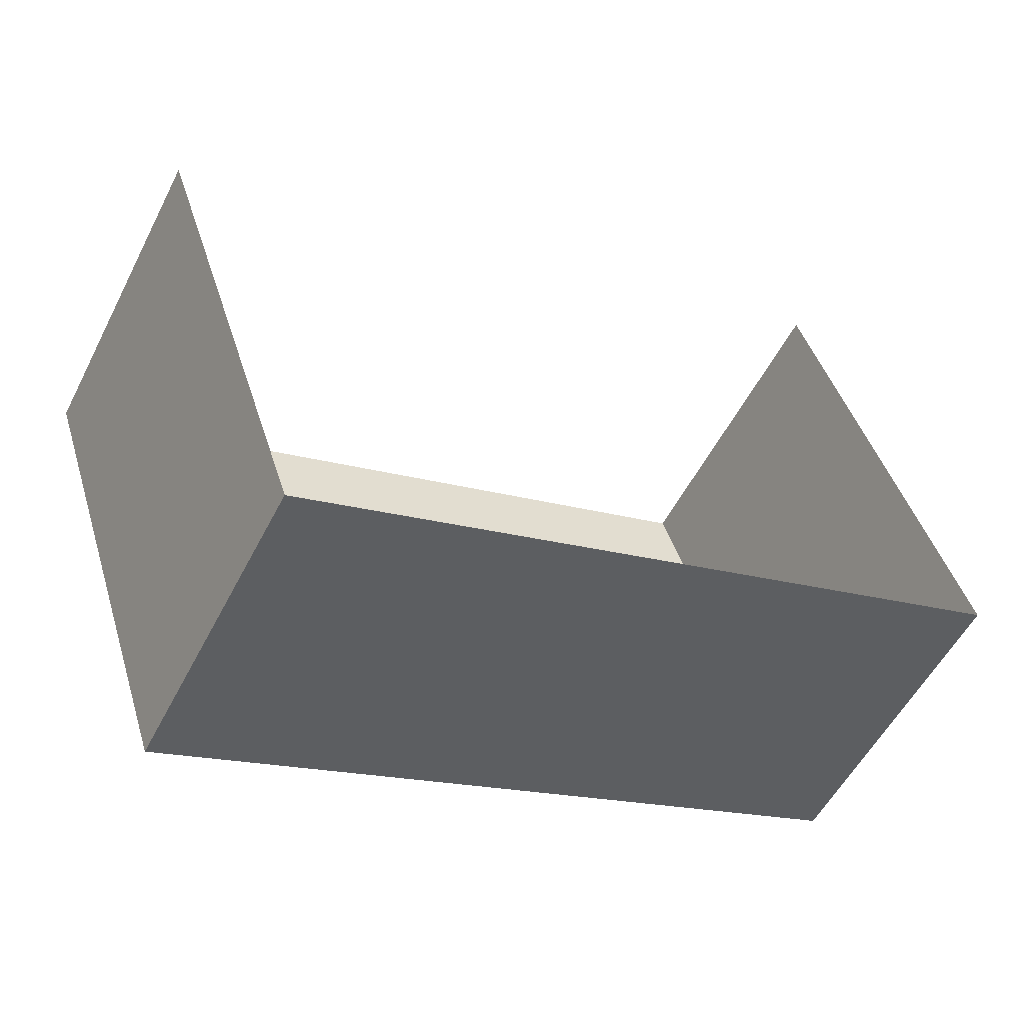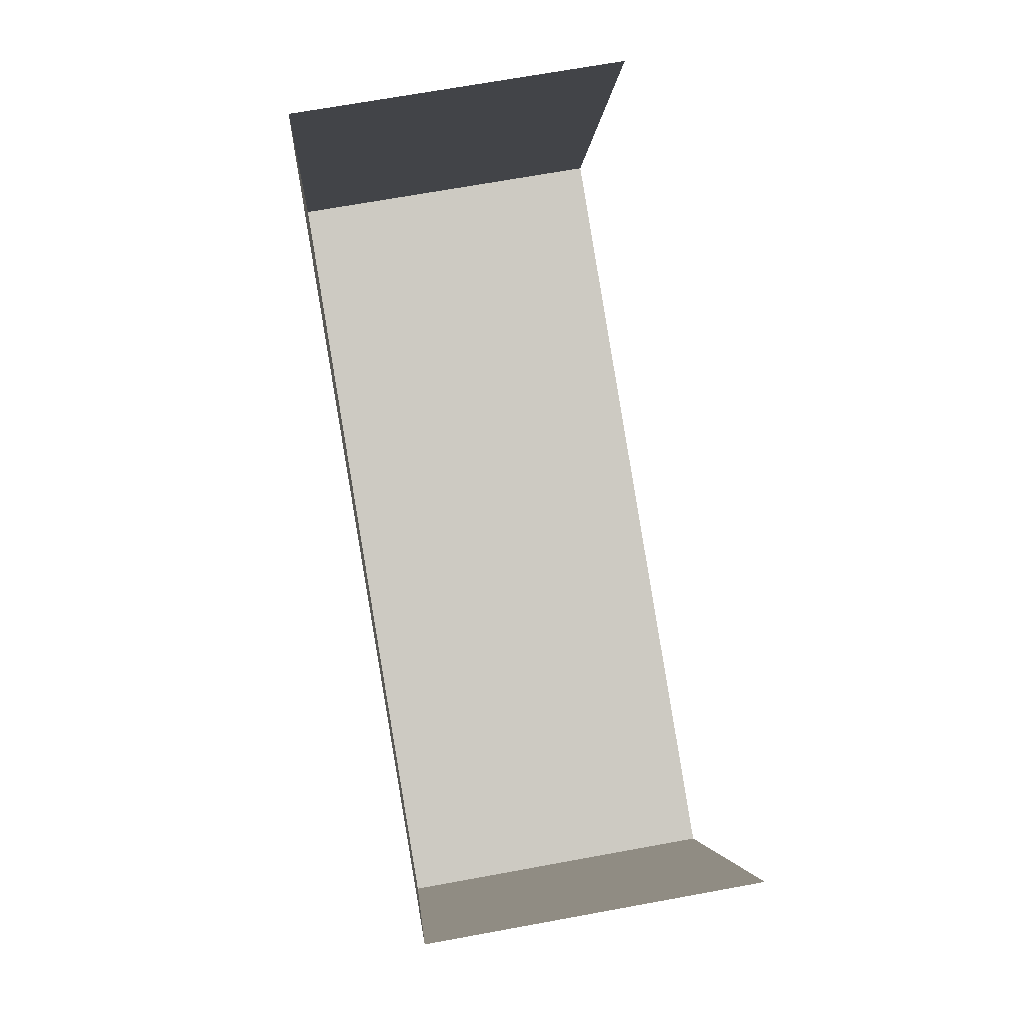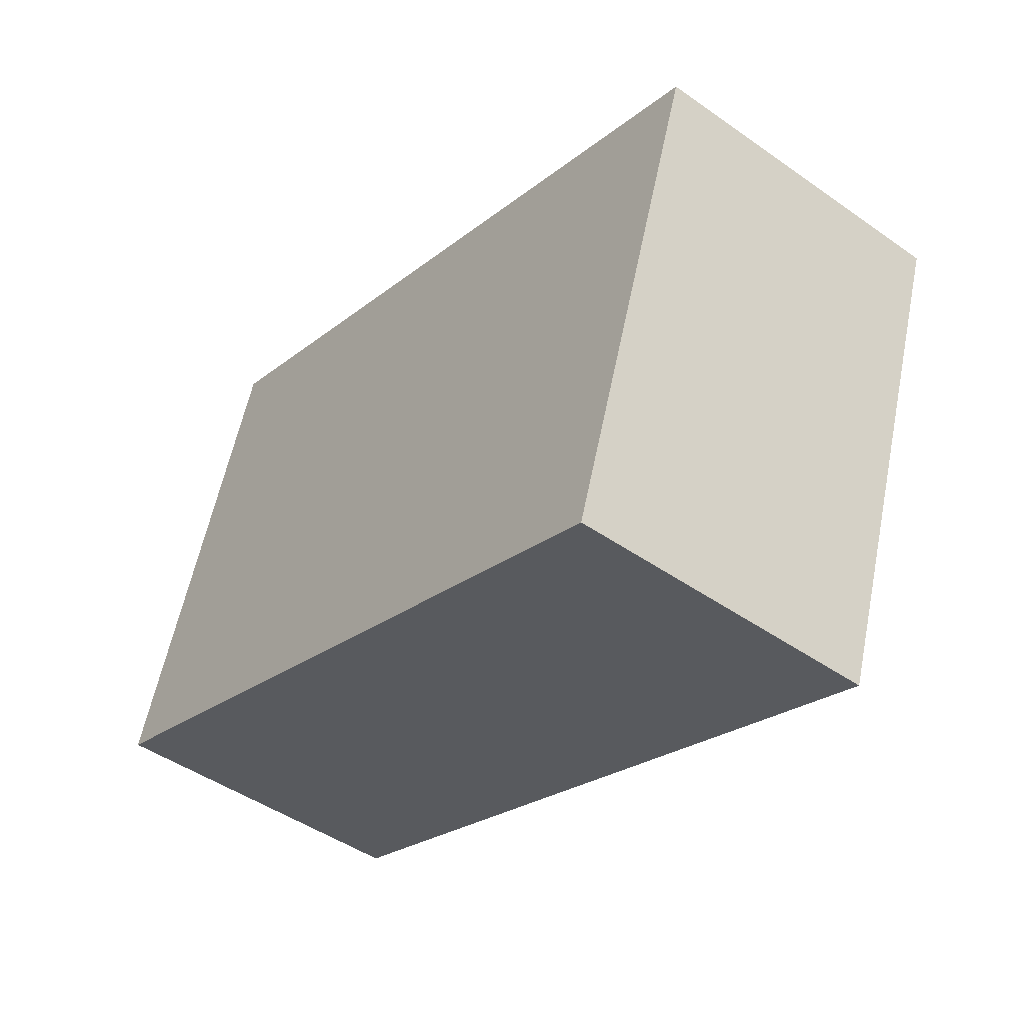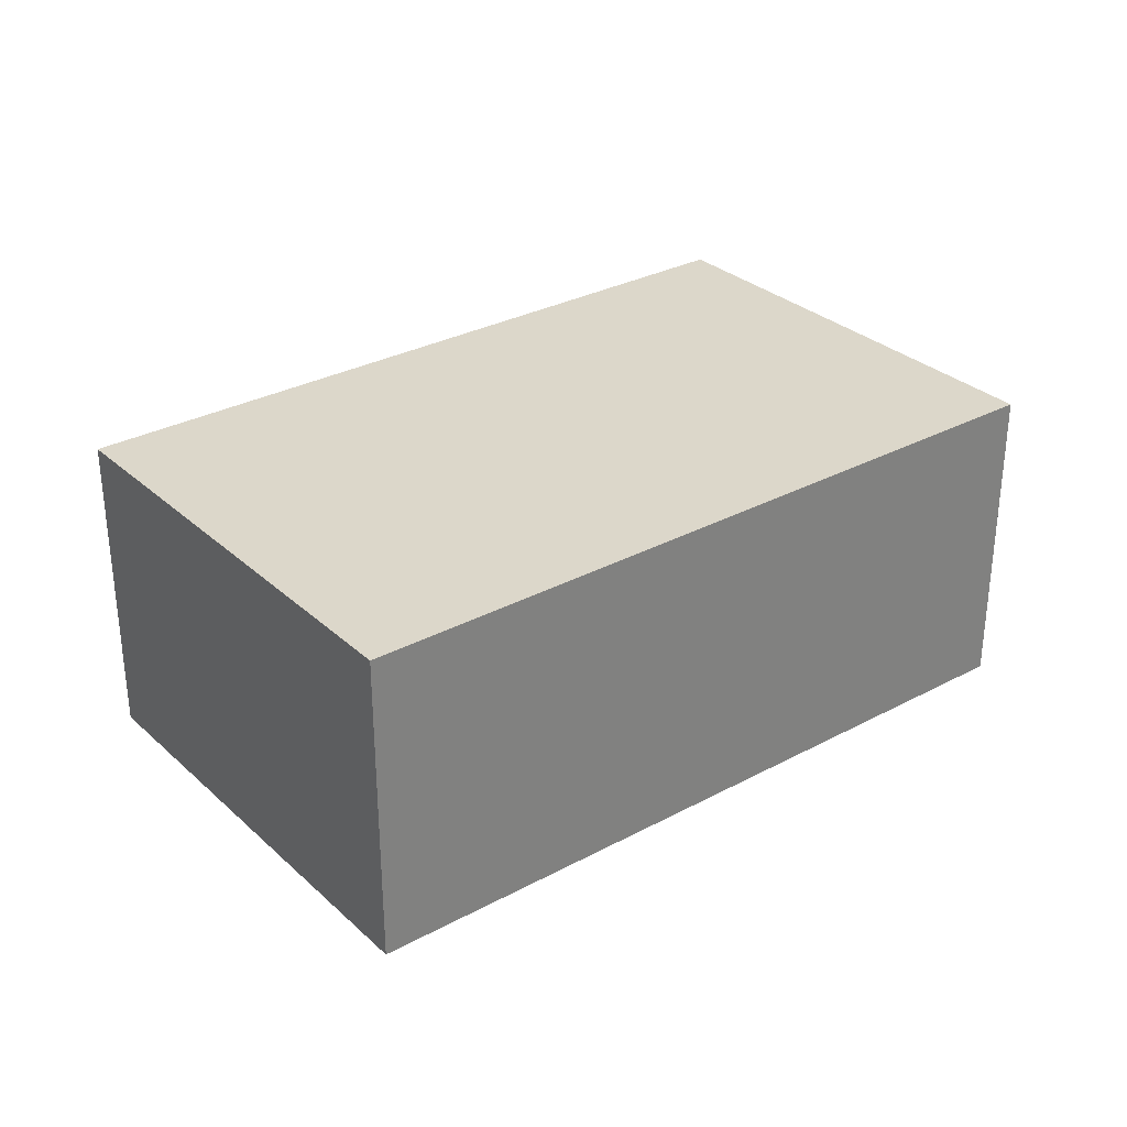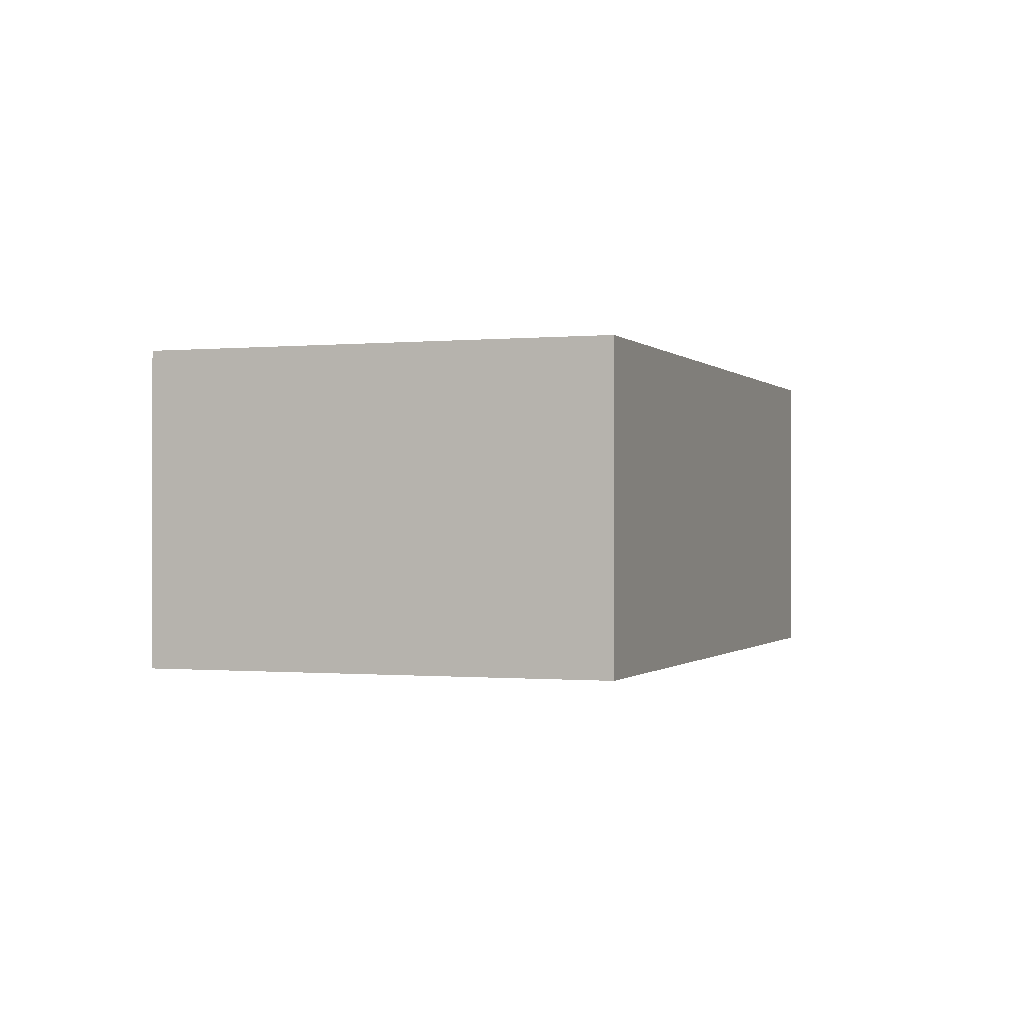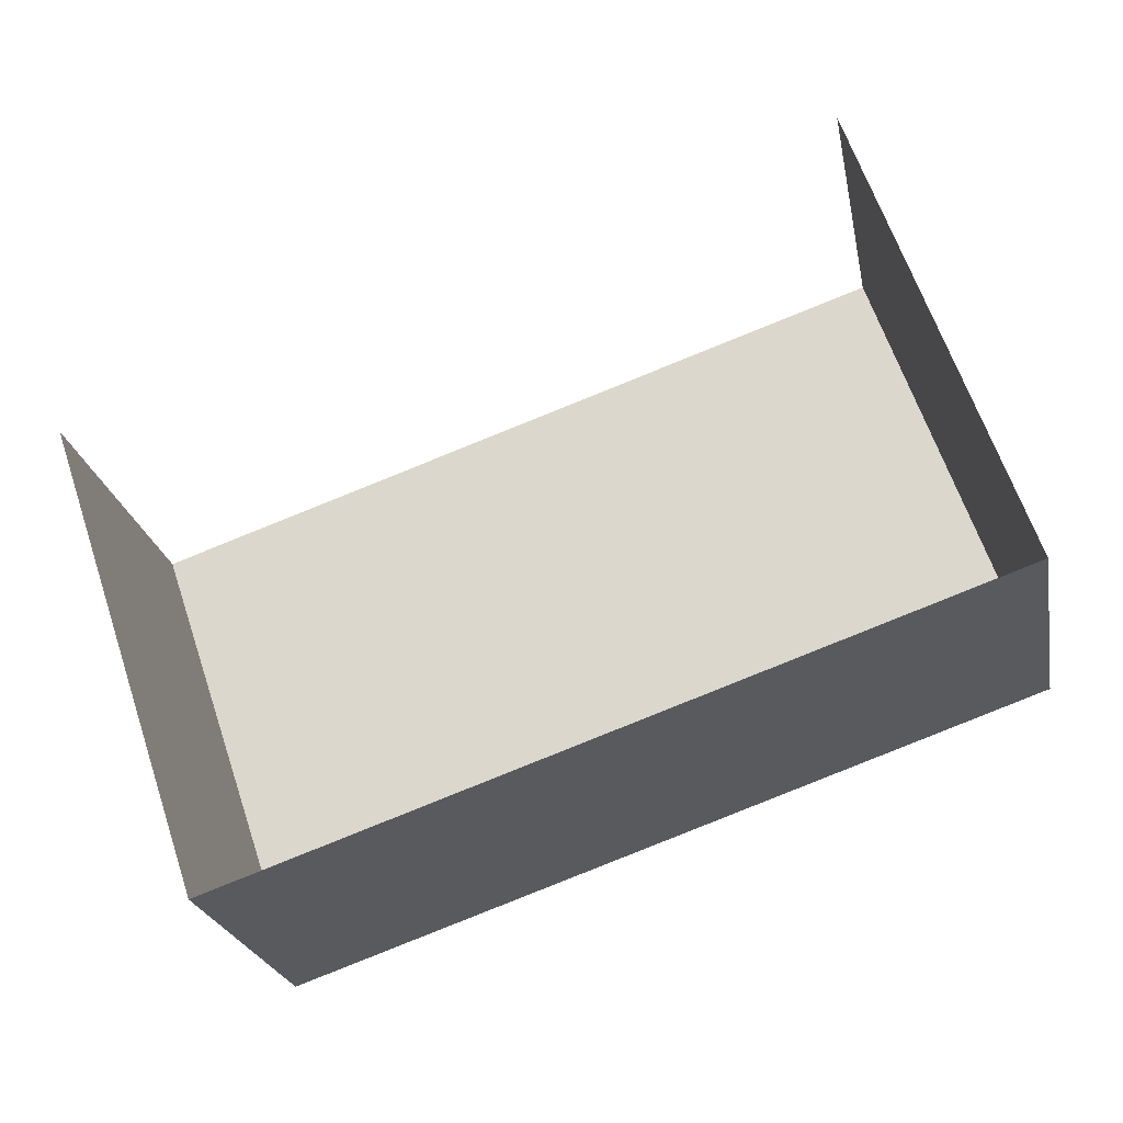
<metadata>
{"format":"obj","ext":"obj","renderer":"f3d","projection":"perspective","resolution":1024,"background":"white","views":[{"elev":-54.3,"azim":153.4,"up":"+Y"},{"elev":68.1,"azim":80.0,"up":"+Y"},{"elev":-46.5,"azim":51.4,"up":"+Y"},{"elev":30.6,"azim":-56.5,"up":"+Z"},{"elev":-0.5,"azim":-89.0,"up":"+Z"},{"elev":-23.5,"azim":-168.9,"up":"+Y"}]}
</metadata>
<code>
v -2.245e+05 -1.278e+05 14.78
v -2.245e+05 -1.278e+05 14.78
v -2.245e+05 -1.278e+05 14.78
v -2.245e+05 -1.278e+05 14.78
v -2.245e+05 -1.278e+05 16.41
v -2.245e+05 -1.278e+05 16.41
v -2.245e+05 -1.278e+05 16.41
v -2.245e+05 -1.278e+05 16.41
f 1 2 3
f 1 4 2
f 8 4 1
f 6 8 1
f 5 6 7
f 5 8 6
f 7 1 3
f 7 6 1
f 7 3 2
f 5 7 2
f 8 2 4
f 8 5 2

</code>
